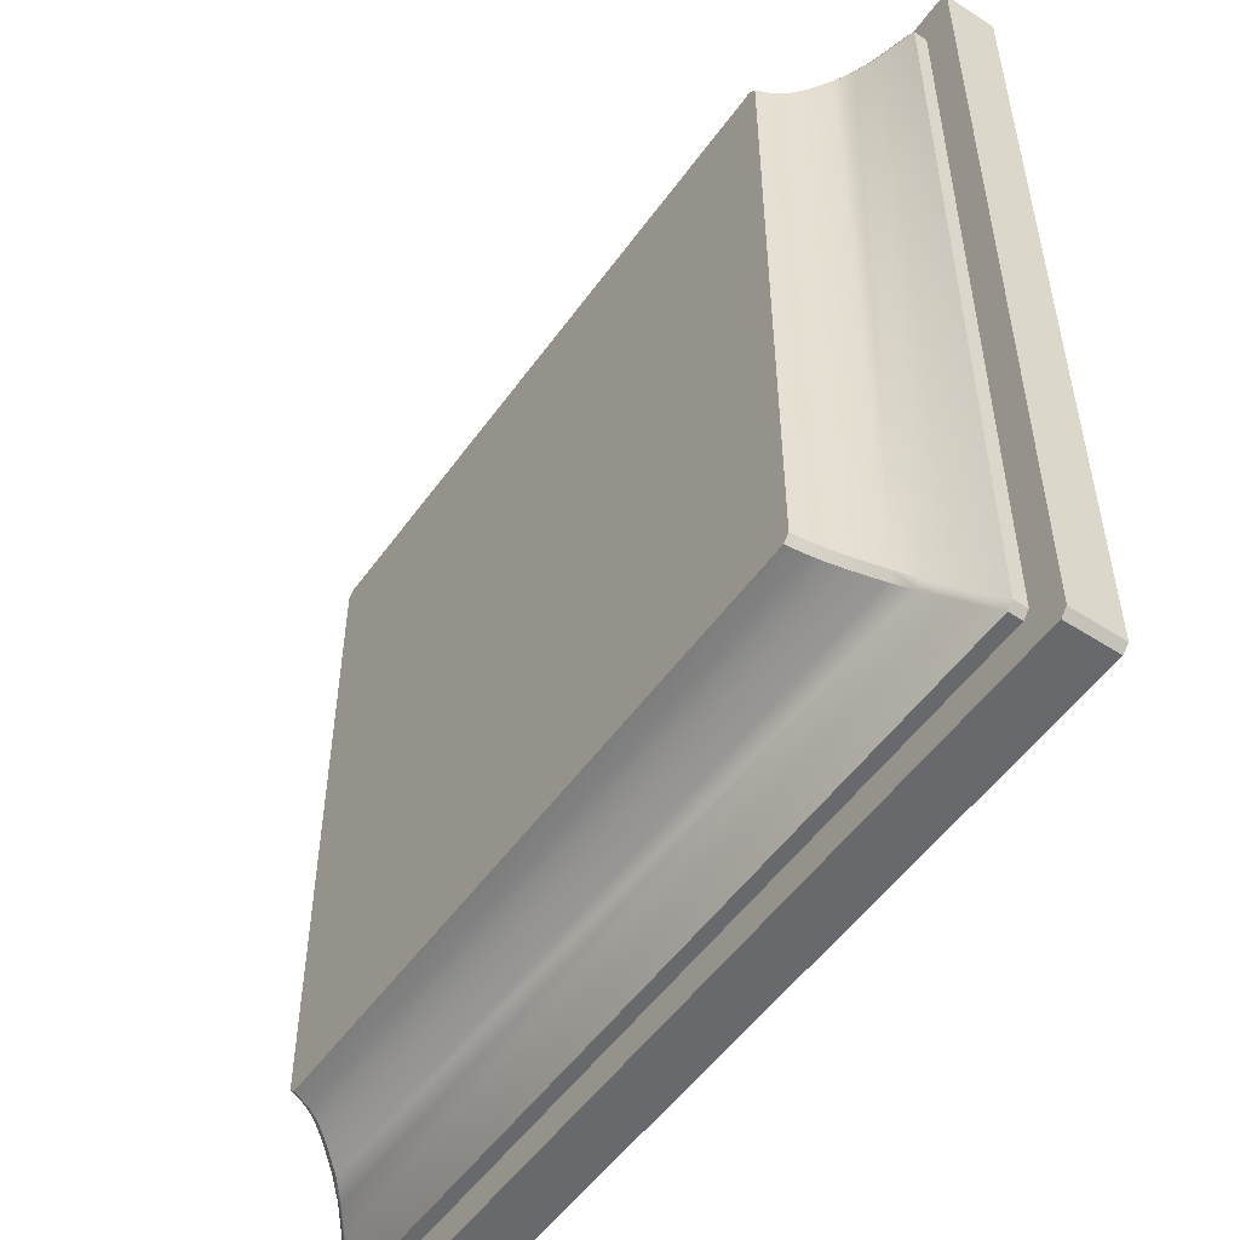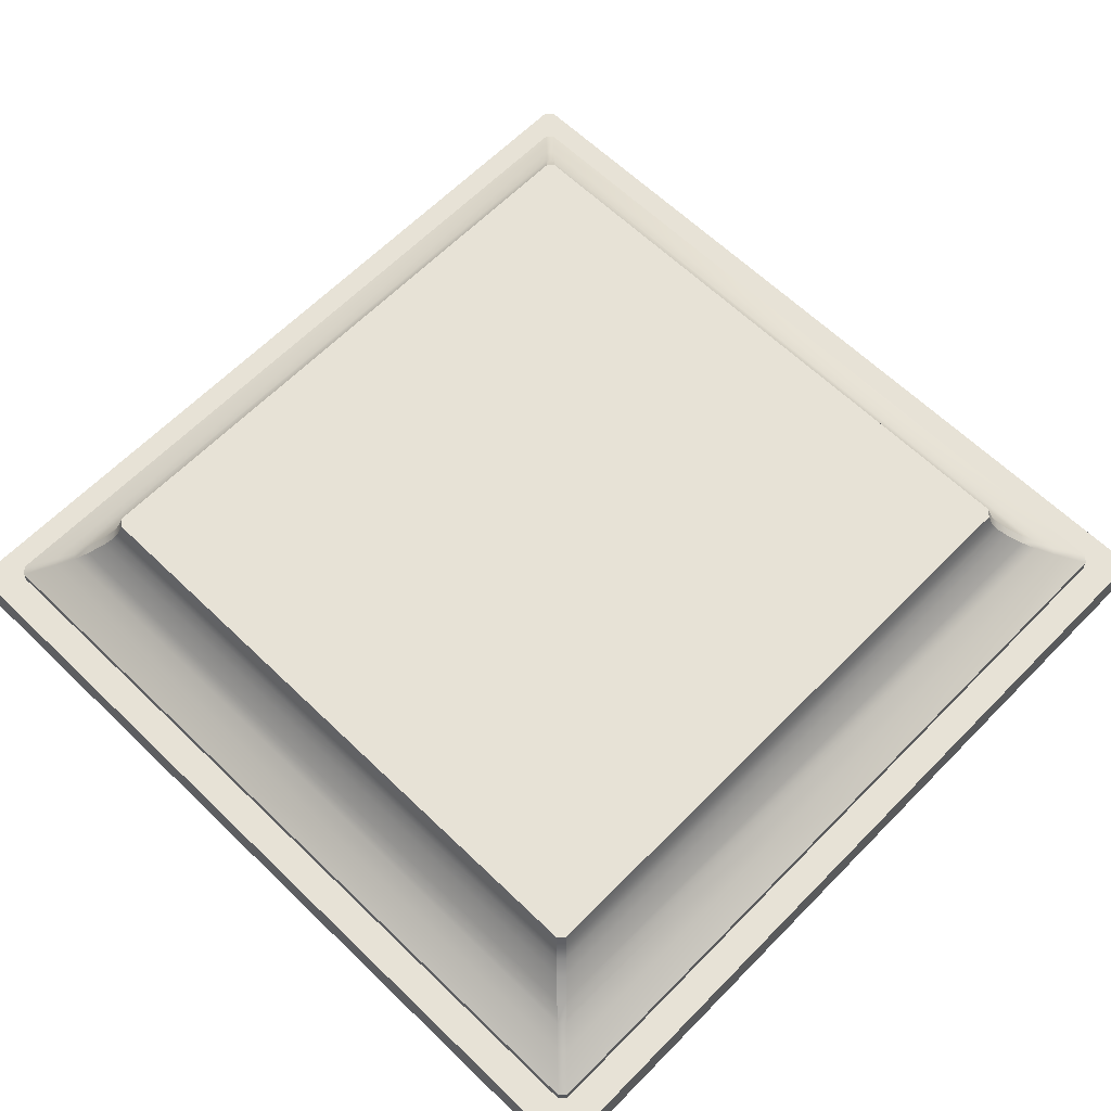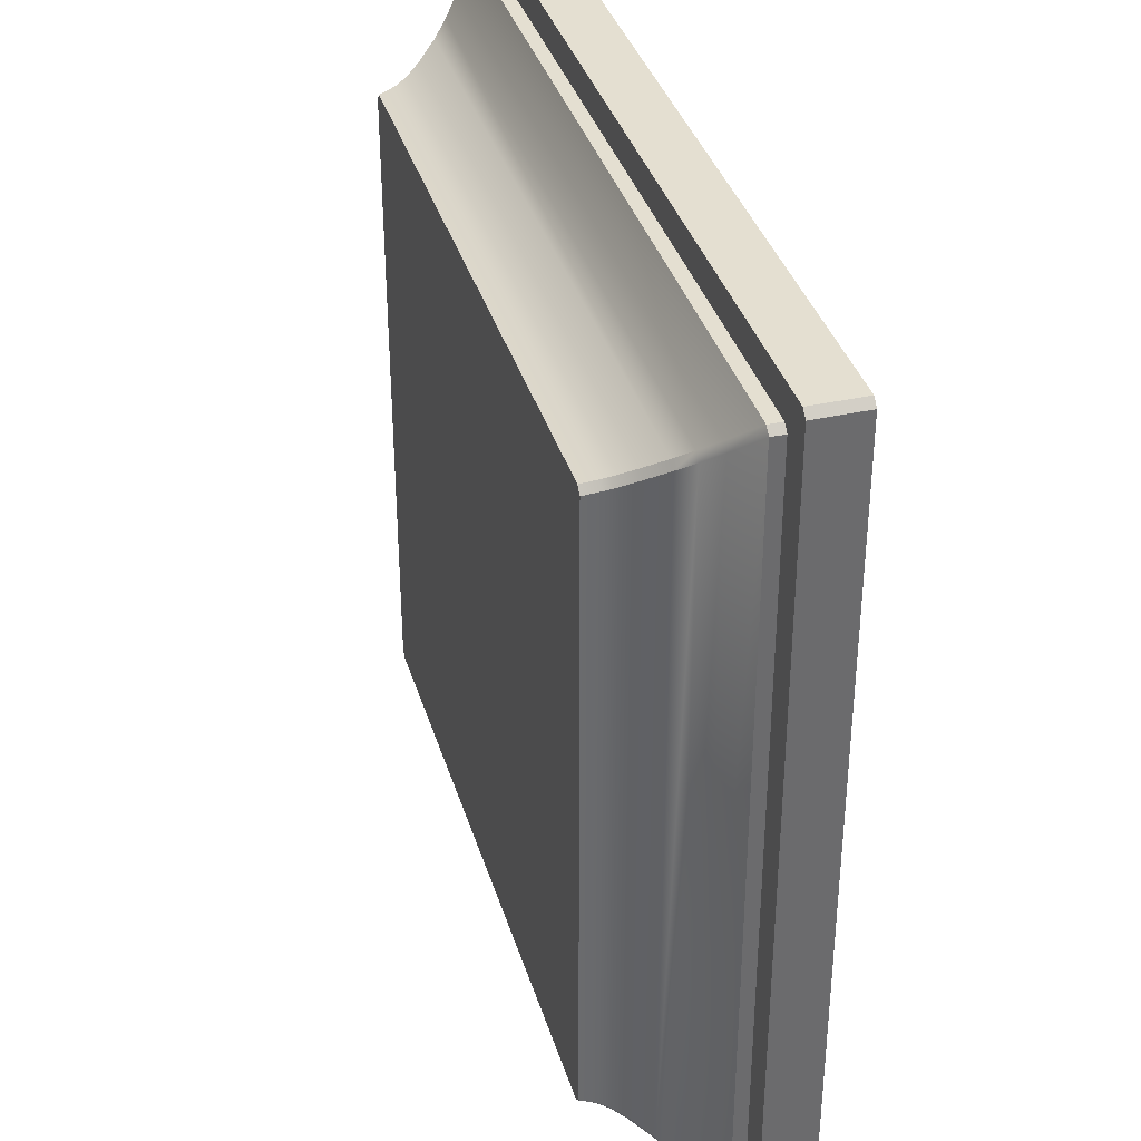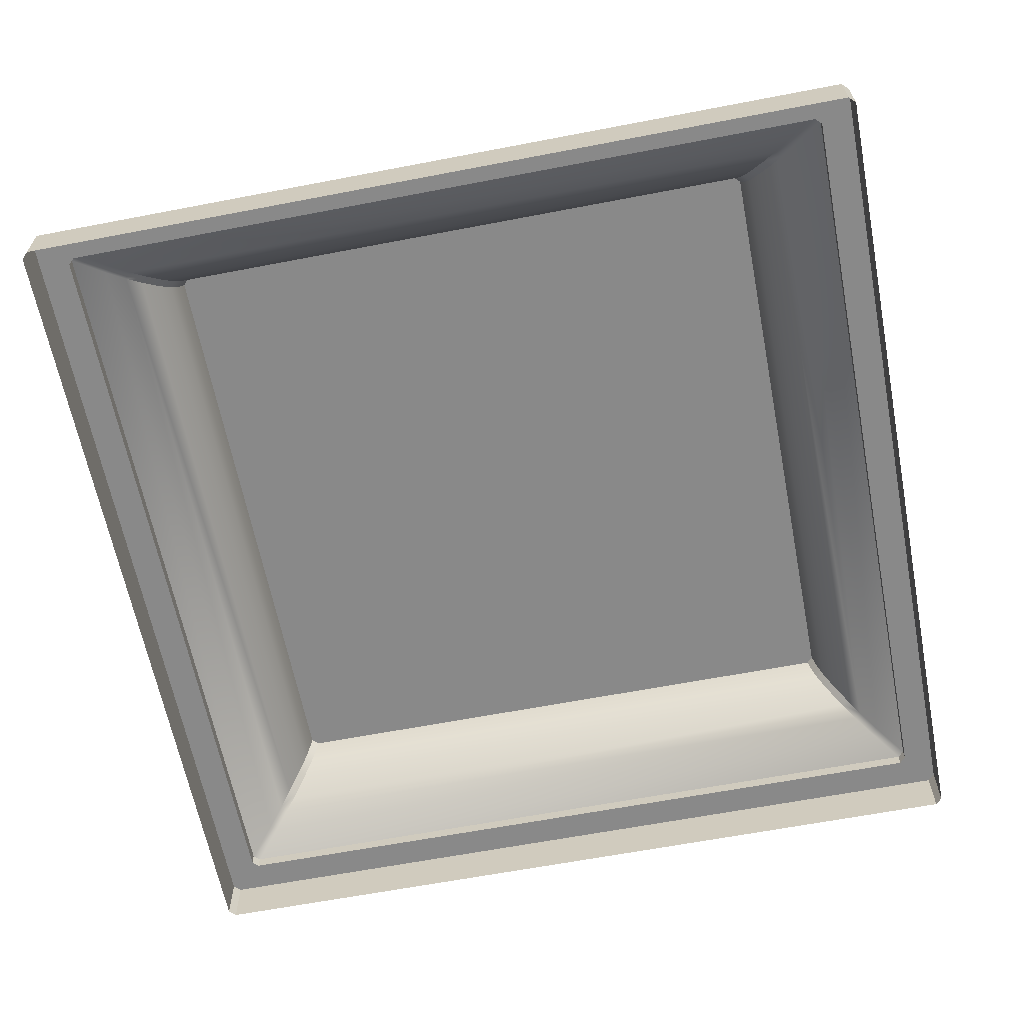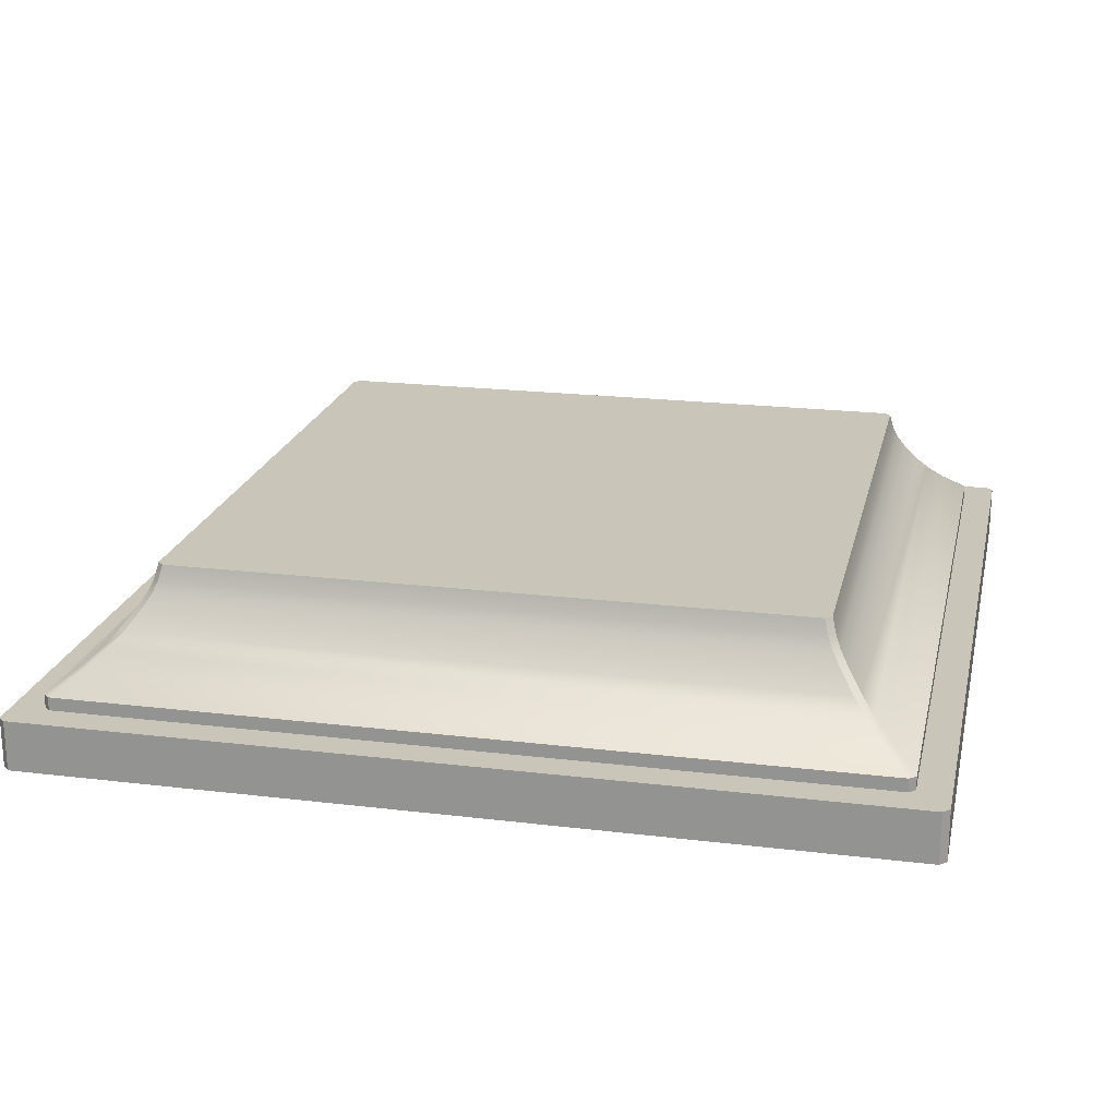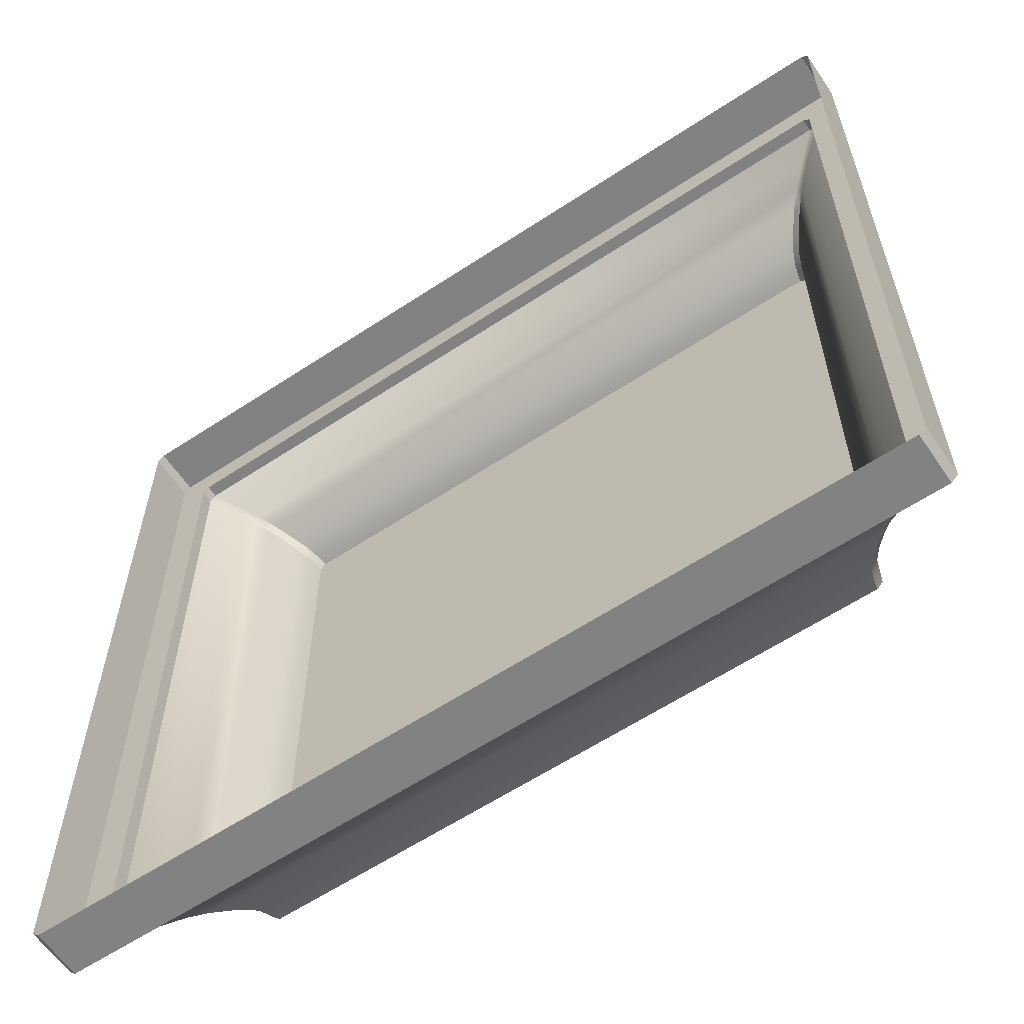
<metadata>
{"format":"obj","ext":"obj","renderer":"f3d","projection":"perspective","resolution":1024,"background":"white","views":[{"elev":-52.7,"azim":-124.7,"up":"+Z"},{"elev":63.0,"azim":-135.7,"up":"+Y"},{"elev":36.8,"azim":-106.2,"up":"+Z"},{"elev":-63.2,"azim":101.0,"up":"+Y"},{"elev":20.6,"azim":-77.6,"up":"+Y"},{"elev":-60.8,"azim":34.0,"up":"+Z"}]}
</metadata>
<code>
o sponza_245
v -45.35 51.74 18.51
v -45.37 51.64 18.49
v -45.37 51.64 22.47
v -45.35 51.74 22.44
v -45.35 51.74 22.44
v -45.37 51.64 22.47
v -45.33 51.64 22.51
v -45.31 51.74 22.48
v -45.72 51.19 22.82
v -45.89 51.06 22.99
v -45.85 51.06 23.03
v -45.68 51.19 22.86
v -45.42 51.48 22.59
v -45.36 51.57 22.54
v -45.4 51.57 22.5
v -45.46 51.48 22.55
v -45.54 51.37 22.64
v -45.62 51.28 22.72
v -45.58 51.28 22.76
v -45.5 51.37 22.68
v -45.54 51.37 18.32
v -45.62 51.28 18.24
v -45.54 51.37 22.64
v -45.4 51.57 18.46
v -45.4 51.57 22.5
v -45.35 51.74 18.51
v -45.31 51.74 18.47
v -45.33 51.64 18.45
v -45.37 51.64 18.49
v -45.85 51.06 17.93
v -45.89 51.06 17.97
v -45.72 51.19 18.14
v -45.68 51.19 18.1
v -45.4 51.57 18.46
v -45.36 51.57 18.42
v -45.42 51.48 18.36
v -45.46 51.48 18.4
v -45.58 51.28 18.2
v -45.62 51.28 18.24
v -45.54 51.37 18.32
v -45.5 51.37 18.28
v -40.83 51.06 17.93
v -41 51.19 18.1
v -41.26 51.48 18.36
v -45.42 51.48 18.36
v -45.36 51.57 18.42
v -41.32 51.57 18.42
v -45.5 51.37 18.28
v -41.18 51.37 18.28
v -41.1 51.28 18.2
v -45.33 51.64 18.45
v -41.35 51.64 18.45
v -41.34 51.74 18.51
v -41.31 51.64 18.49
v -41.35 51.64 18.45
v -41.38 51.74 18.47
v -40.96 51.19 18.14
v -40.79 51.06 17.97
v -41.26 51.48 18.36
v -41.32 51.57 18.42
v -41.28 51.57 18.46
v -41.23 51.48 18.4
v -41.14 51.37 18.32
v -41.06 51.28 18.24
v -41.18 51.37 18.28
v -45.31 51.74 18.47
v -41.38 51.74 18.47
v -45.72 51.19 18.14
v -45.89 51.06 17.97
v -45.46 51.48 18.4
v -45.46 51.48 22.55
v -45.89 51.06 22.99
v -45.89 50.98 22.99
v -45.85 50.98 23.03
v -45.85 51.06 23.03
v -45.89 50.98 17.97
v -45.89 50.98 22.99
v -45.89 51.06 22.99
v -45.89 51.06 17.97
v -40.83 51.06 17.93
v -40.83 50.98 17.93
v -45.85 50.98 17.93
v -45.85 51.06 17.93
v -45.85 51.06 17.93
v -45.85 50.98 17.93
v -45.89 50.98 17.97
v -45.89 51.06 17.97
v -40.79 51.06 17.97
v -40.79 50.98 17.97
v -40.83 50.98 17.93
v -40.83 51.06 17.93
v -45.89 50.98 22.99
v -46.09 50.98 23.18
v -46.04 50.98 23.23
v -45.85 50.98 23.03
v -45.89 50.98 17.97
v -46.09 50.98 17.77
v -40.83 50.98 17.93
v -40.64 50.98 17.73
v -46.04 50.98 17.73
v -45.85 50.98 17.93
v -46.09 50.98 17.77
v -45.89 50.98 17.97
v -40.79 50.98 17.97
v -40.59 50.98 17.77
v -46.09 50.66 23.18
v -46.04 50.66 23.23
v -46.04 50.98 23.23
v -46.09 50.98 23.18
v -46.09 50.66 17.77
v -46.09 50.66 23.18
v -46.09 50.98 23.18
v -46.09 50.98 17.77
v -40.64 50.66 17.73
v -46.04 50.66 17.73
v -46.04 50.98 17.73
v -40.64 50.98 17.73
v -46.04 50.66 17.73
v -46.09 50.66 17.77
v -46.09 50.98 17.77
v -46.04 50.98 17.73
v -40.59 50.66 17.77
v -40.64 50.66 17.73
v -40.64 50.98 17.73
v -40.59 50.98 17.77
v -41.34 51.74 22.44
v -41.31 51.64 22.47
v -41.31 51.64 18.49
v -41.34 51.74 18.51
v -41.14 51.37 22.64
v -41.06 51.28 22.72
v -41.06 51.28 18.24
v -41.14 51.37 18.32
v -41.28 51.57 22.5
v -41.28 51.57 18.46
v -41.35 51.64 22.51
v -41.31 51.64 22.47
v -41.34 51.74 22.44
v -41.38 51.74 22.48
v -40.83 51.06 23.03
v -40.79 51.06 22.99
v -40.96 51.19 22.82
v -41 51.19 22.86
v -41.28 51.57 22.5
v -41.32 51.57 22.54
v -41.26 51.48 22.59
v -41.23 51.48 22.55
v -41.1 51.28 22.76
v -41.06 51.28 22.72
v -41.14 51.37 22.64
v -41.18 51.37 22.68
v -45.85 51.06 23.03
v -45.68 51.19 22.86
v -45.42 51.48 22.59
v -41.26 51.48 22.59
v -41.32 51.57 22.54
v -45.36 51.57 22.54
v -41.18 51.37 22.68
v -45.5 51.37 22.68
v -45.58 51.28 22.76
v -41.35 51.64 22.51
v -45.33 51.64 22.51
v -41.38 51.74 22.48
v -45.31 51.74 22.48
v -40.96 51.19 22.82
v -40.79 51.06 22.99
v -40.79 51.06 17.97
v -40.96 51.19 18.14
v -41.23 51.48 22.55
v -41.23 51.48 18.4
v -40.79 50.98 22.99
v -40.79 50.98 17.97
v -40.79 51.06 17.97
v -40.79 51.06 22.99
v -45.85 51.06 23.03
v -45.85 50.98 23.03
v -40.83 50.98 23.03
v -40.83 51.06 23.03
v -40.83 51.06 23.03
v -40.83 50.98 23.03
v -40.79 50.98 22.99
v -40.79 51.06 22.99
v -40.79 50.98 22.99
v -40.59 50.98 23.18
v -40.59 50.98 17.77
v -40.79 50.98 17.97
v -45.85 50.98 23.03
v -46.04 50.98 23.23
v -40.64 50.98 23.23
v -40.83 50.98 23.03
v -40.59 50.98 23.18
v -40.79 50.98 22.99
v -40.59 50.66 23.18
v -40.59 50.66 17.77
v -40.59 50.98 17.77
v -40.59 50.98 23.18
v -46.04 50.66 23.23
v -40.64 50.66 23.23
v -40.64 50.98 23.23
v -46.04 50.98 23.23
v -40.64 50.66 23.23
v -40.59 50.66 23.18
v -40.59 50.98 23.18
v -40.64 50.98 23.23
v -41.34 51.74 18.51
v -41.38 51.74 18.47
v -41.38 51.74 22.48
v -41.34 51.74 22.44
v -45.35 51.74 22.44
v -45.31 51.74 22.48
v -45.31 51.74 18.47
v -45.35 51.74 18.51
f 1 2 3
f 1 3 4
f 5 6 7
f 5 7 8
f 9 10 11
f 9 11 12
f 13 14 15
f 13 15 16
f 17 18 19
f 17 19 20
f 18 9 12
f 18 12 19
f 20 13 16
f 20 16 17
f 14 7 6
f 14 6 15
f 21 22 18
f 21 18 23
f 2 24 25
f 2 25 3
f 26 27 28
f 26 28 29
f 30 31 32
f 30 32 33
f 34 35 36
f 34 36 37
f 38 39 40
f 38 40 41
f 33 32 39
f 33 39 38
f 37 36 41
f 37 41 40
f 29 28 35
f 29 35 34
f 42 30 33
f 42 33 43
f 44 45 46
f 44 46 47
f 38 48 49
f 38 49 50
f 49 48 45
f 49 45 44
f 43 33 38
f 43 38 50
f 47 46 51
f 47 51 52
f 53 54 55
f 53 55 56
f 57 58 42
f 57 42 43
f 59 60 61
f 59 61 62
f 63 64 50
f 63 50 65
f 64 57 43
f 64 43 50
f 65 59 62
f 65 62 63
f 60 55 54
f 60 54 61
f 51 66 67
f 51 67 52
f 68 69 10
f 68 10 9
f 24 70 71
f 24 71 25
f 70 21 23
f 70 23 71
f 22 68 9
f 22 9 18
f 72 73 74
f 72 74 75
f 76 77 78
f 76 78 79
f 80 81 82
f 80 82 83
f 84 85 86
f 84 86 87
f 88 89 90
f 88 90 91
f 92 93 94
f 92 94 95
f 96 97 93
f 96 93 92
f 98 99 100
f 98 100 101
f 101 100 102
f 101 102 103
f 104 105 99
f 104 99 98
f 106 107 108
f 106 108 109
f 110 111 112
f 110 112 113
f 114 115 116
f 114 116 117
f 118 119 120
f 118 120 121
f 122 123 124
f 122 124 125
f 126 127 128
f 126 128 129
f 130 131 132
f 130 132 133
f 127 134 135
f 127 135 128
f 136 137 138
f 136 138 139
f 140 141 142
f 140 142 143
f 144 145 146
f 144 146 147
f 148 149 150
f 148 150 151
f 143 142 149
f 143 149 148
f 147 146 151
f 147 151 150
f 137 136 145
f 137 145 144
f 152 140 143
f 152 143 153
f 154 155 156
f 154 156 157
f 148 158 159
f 148 159 160
f 159 158 155
f 159 155 154
f 153 143 148
f 153 148 160
f 157 156 161
f 157 161 162
f 161 163 164
f 161 164 162
f 165 166 167
f 165 167 168
f 134 169 170
f 134 170 135
f 169 130 133
f 169 133 170
f 131 165 168
f 131 168 132
f 171 172 173
f 171 173 174
f 175 176 177
f 175 177 178
f 179 180 181
f 179 181 182
f 183 184 185
f 183 185 186
f 187 188 189
f 187 189 190
f 190 189 191
f 190 191 192
f 193 194 195
f 193 195 196
f 197 198 199
f 197 199 200
f 201 202 203
f 201 203 204
f 205 206 207
f 205 207 208
f 207 206 209
f 207 209 210
f 211 212 209
f 211 209 206

</code>
